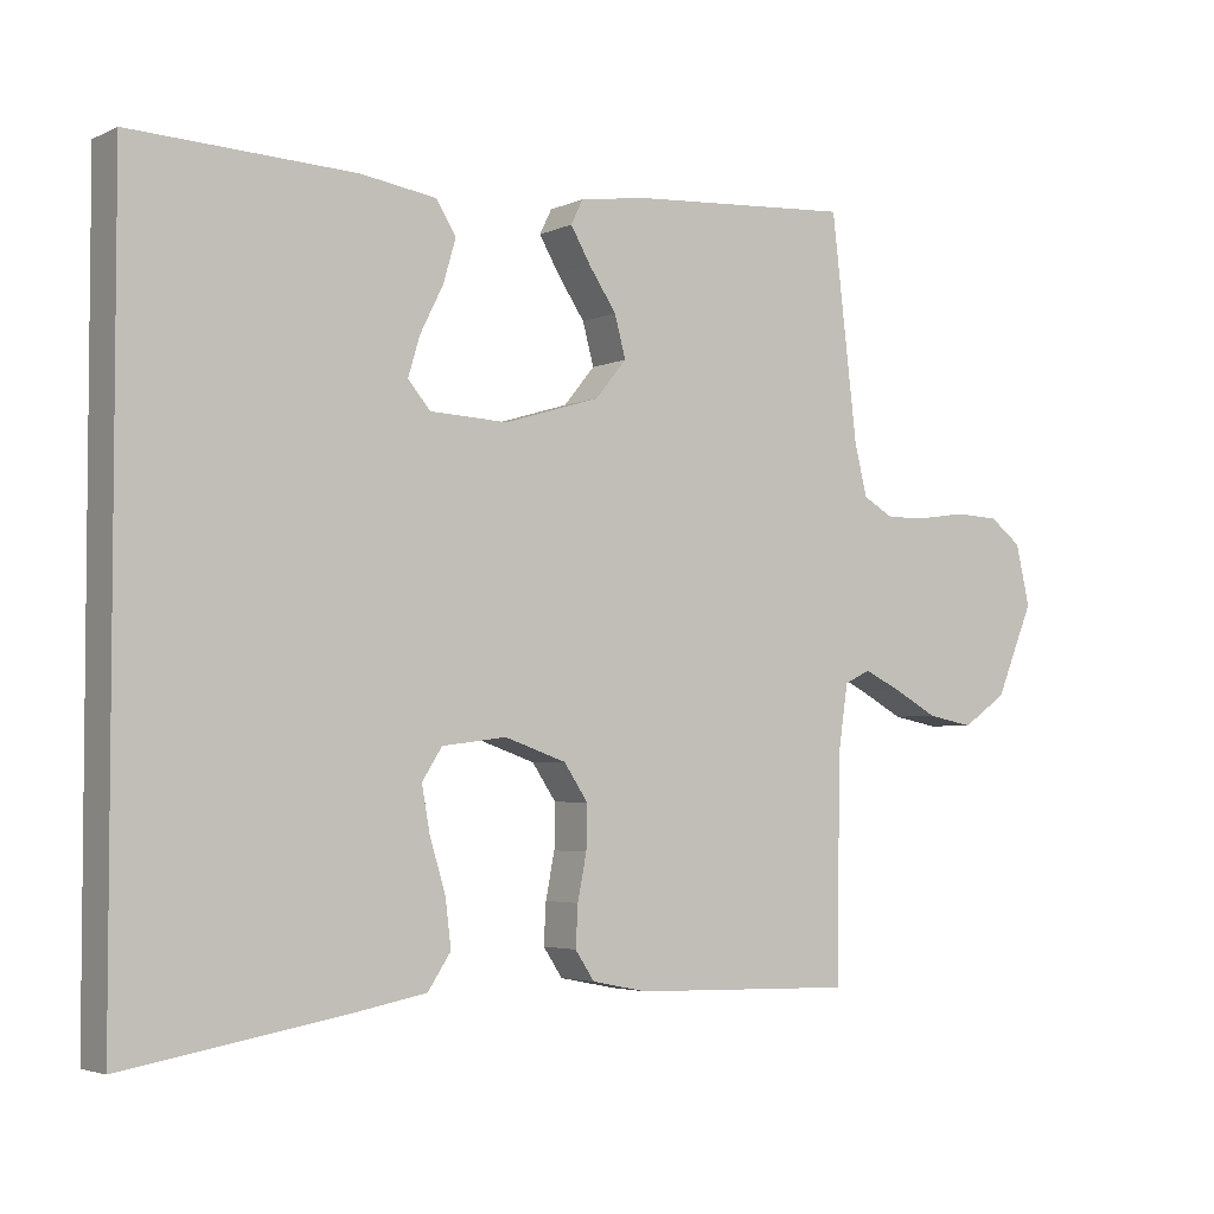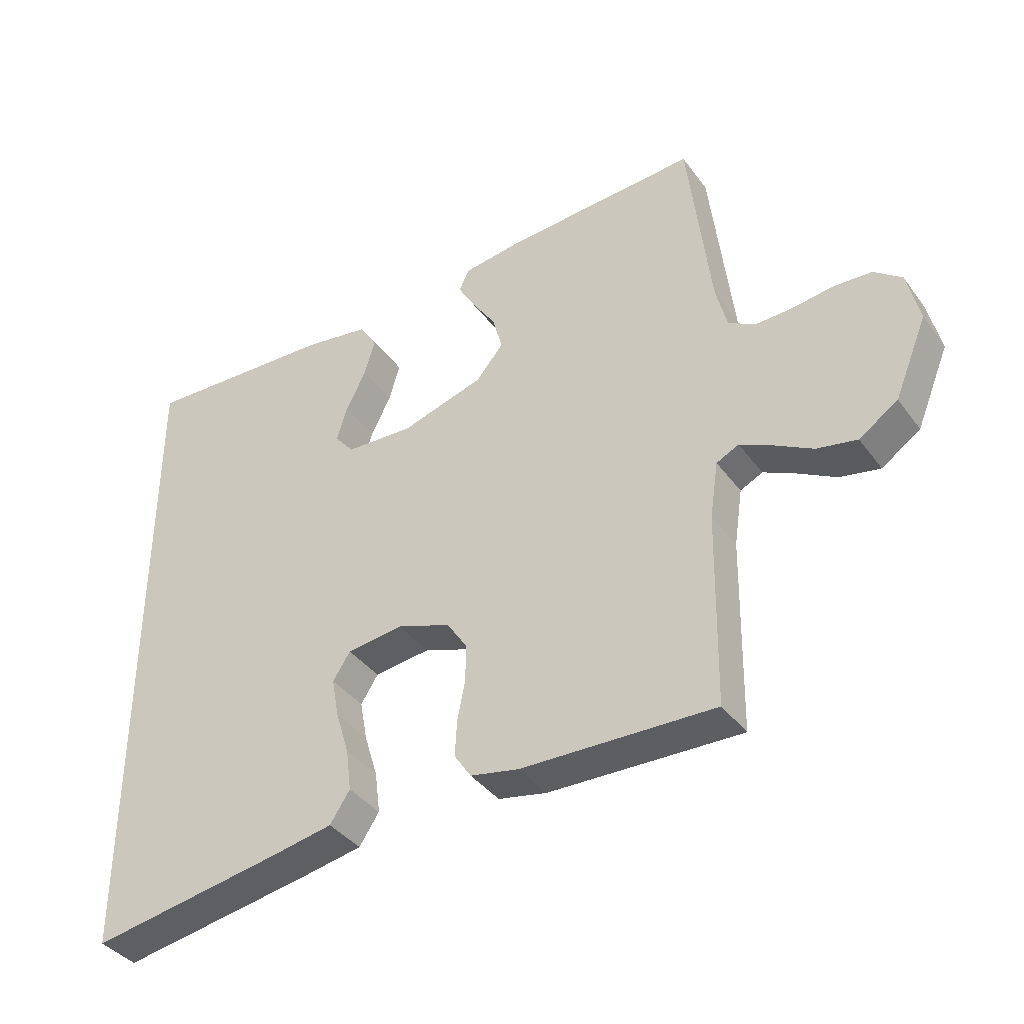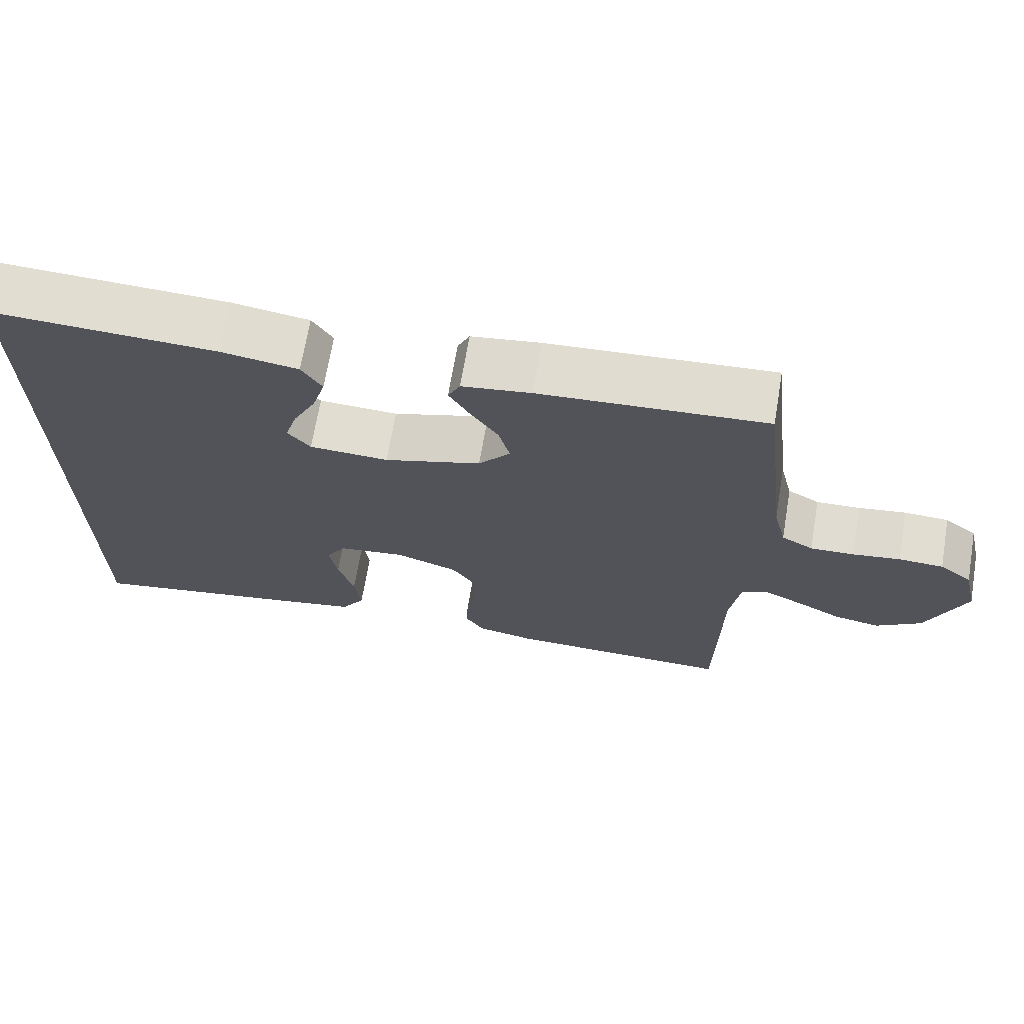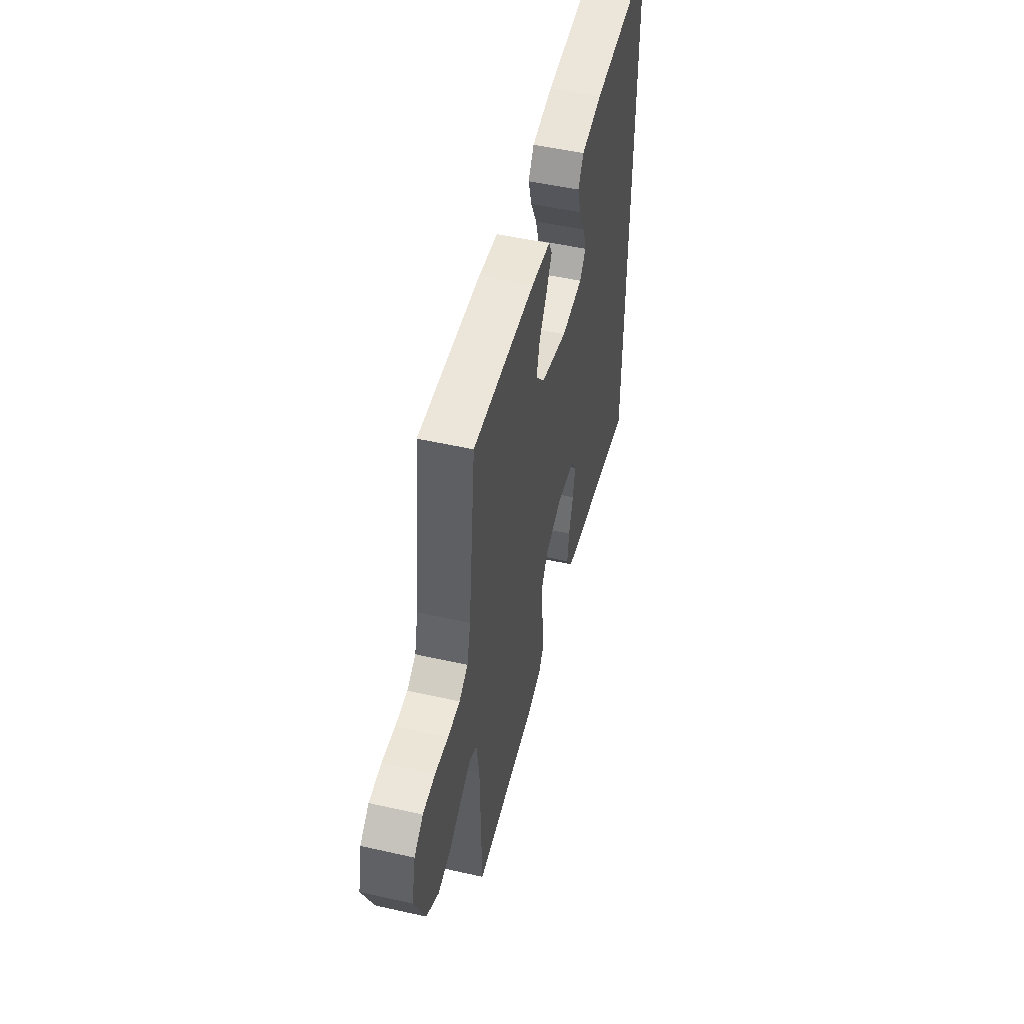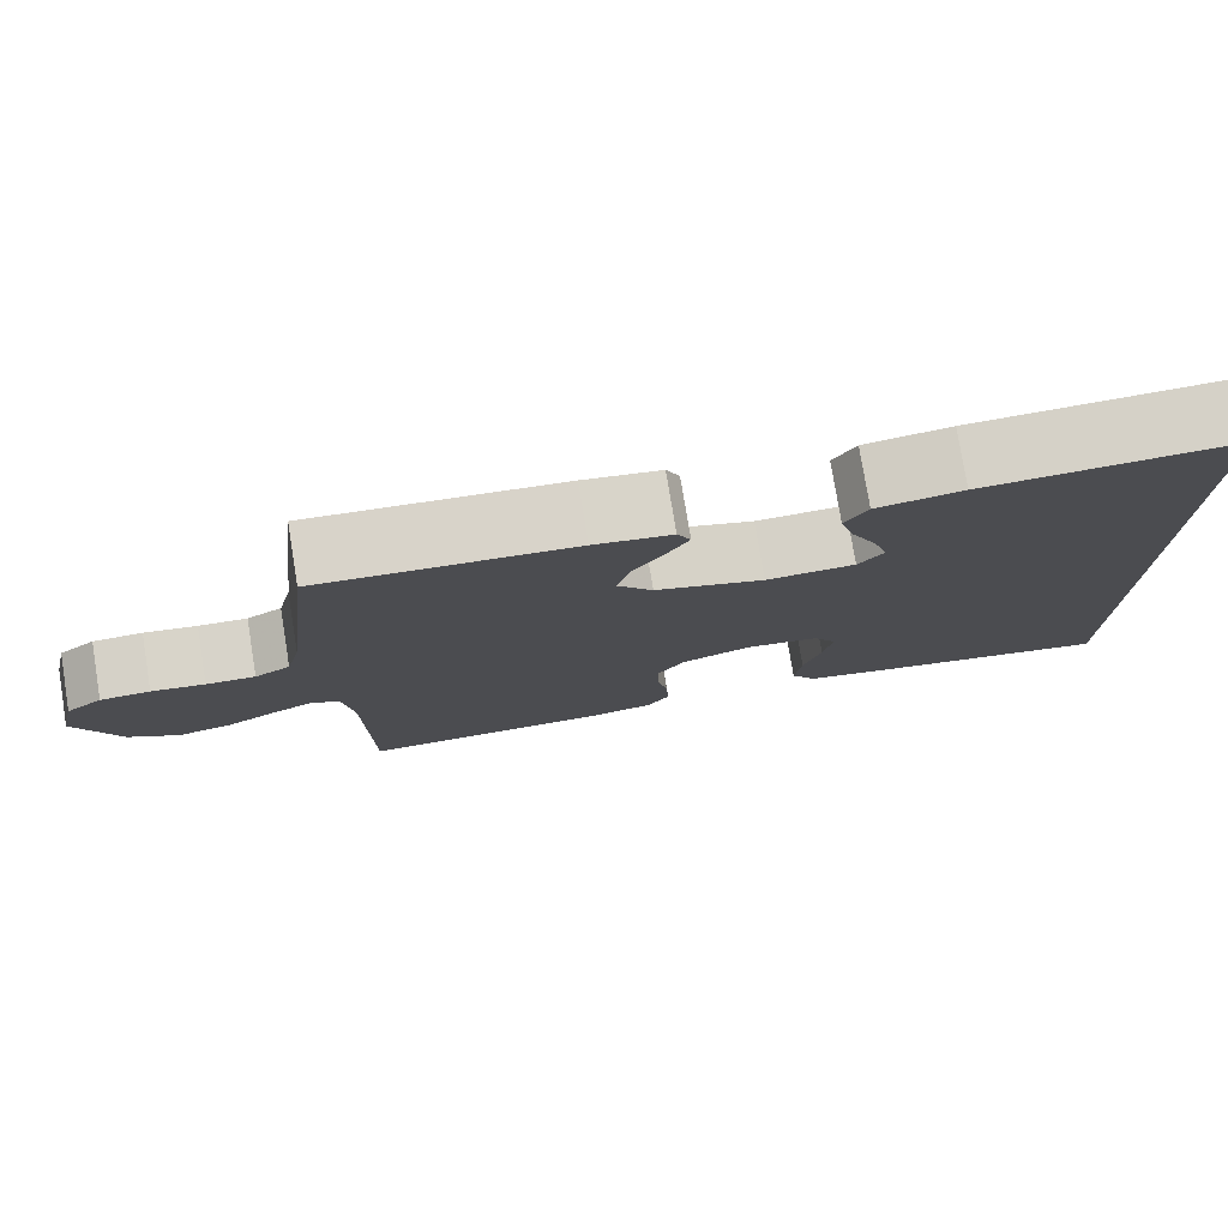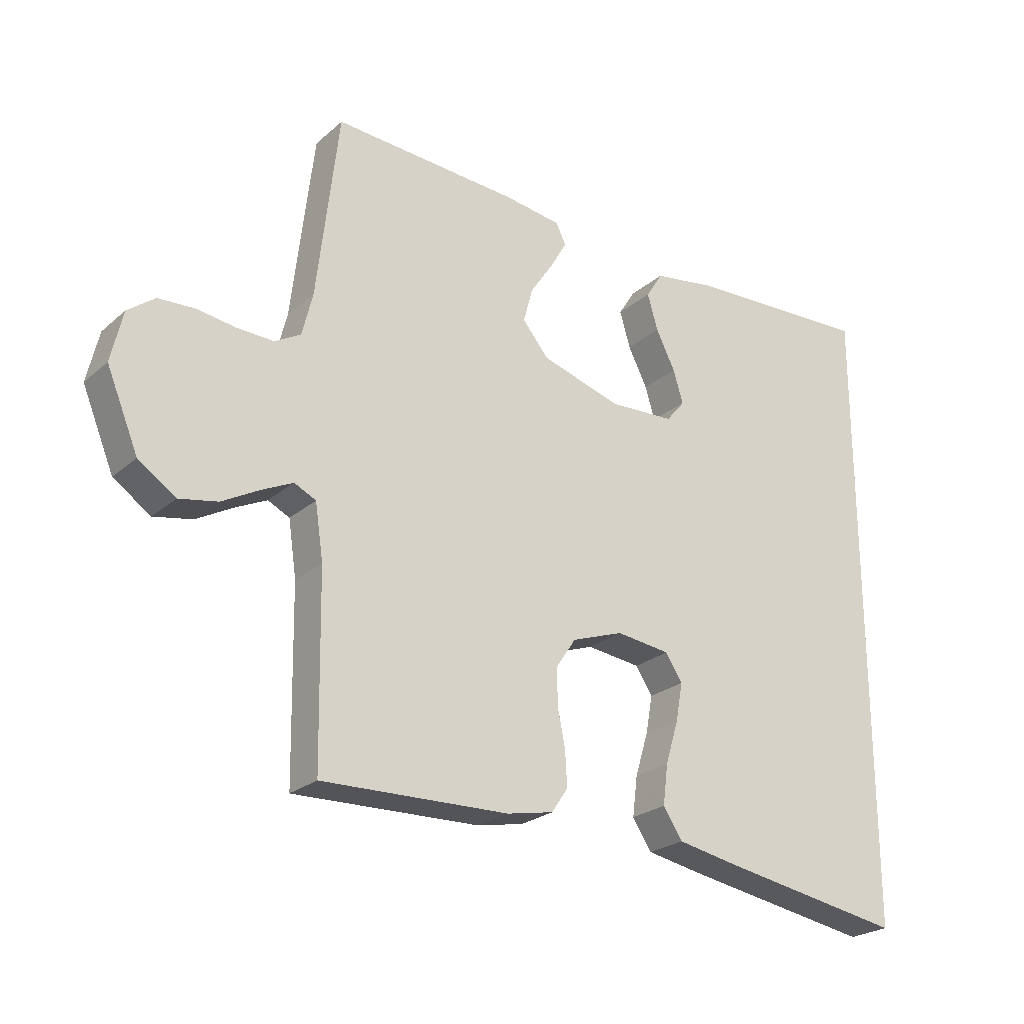
<metadata>
{"format":"obj","ext":"obj","renderer":"f3d","projection":"perspective","resolution":1024,"background":"white","views":[{"elev":-3.7,"azim":-34.3,"up":"+Z"},{"elev":-38.5,"azim":32.3,"up":"+Z"},{"elev":68.6,"azim":9.6,"up":"+Z"},{"elev":50.9,"azim":103.8,"up":"+Z"},{"elev":77.5,"azim":170.7,"up":"+Z"},{"elev":-24.1,"azim":144.2,"up":"+Z"}]}
</metadata>
<code>
v 0.5 0.07 0.5
v 0.535 0.07 0.2
v 0.552 0.07 0.131
v 0.594 0.07 0.107
v 0.652 0.07 0.109
v 0.715 0.07 0.118
v 0.774 0.07 0.115
v 0.817 0.07 0.082
v 0.836 0.07 0
v 0.785 0.07 -0.123
v 0.725 0.07 -0.164
v 0.663 0.07 -0.152
v 0.603 0.07 -0.119
v 0.553 0.07 -0.095
v 0.518 0.07 -0.112
v 0.505 0.07 -0.2
v 0.5 0.07 -0.5
v 0.2 0.07 -0.492
v 0.125 0.07 -0.477
v 0.099 0.07 -0.438
v 0.102 0.07 -0.383
v 0.114 0.07 -0.322
v 0.115 0.07 -0.263
v 0.083 0.07 -0.215
v 0 0.07 -0.186
v -0.087 0.07 -0.197
v -0.114 0.07 -0.239
v -0.103 0.07 -0.3
v -0.082 0.07 -0.369
v -0.074 0.07 -0.433
v -0.105 0.07 -0.48
v -0.2 0.07 -0.498
v -0.5 0.07 -0.549
v -0.5 0.07 0.473
v -0.2 0.07 0.46
v -0.098 0.07 0.444
v -0.071 0.07 0.401
v -0.088 0.07 0.343
v -0.119 0.07 0.281
v -0.135 0.07 0.228
v -0.105 0.07 0.192
v 0 0.07 0.187
v 0.129 0.07 0.226
v 0.171 0.07 0.277
v 0.156 0.07 0.333
v 0.119 0.07 0.388
v 0.092 0.07 0.435
v 0.108 0.07 0.468
v 0.2 0.07 0.481
v 0.5 0 0.5
v 0.535 0 0.2
v 0.552 0 0.131
v 0.594 0 0.107
v 0.652 0 0.109
v 0.715 0 0.118
v 0.774 0 0.115
v 0.817 0 0.082
v 0.836 0 0
v 0.785 0 -0.123
v 0.725 0 -0.164
v 0.663 0 -0.152
v 0.603 0 -0.119
v 0.553 0 -0.095
v 0.518 0 -0.112
v 0.505 0 -0.2
v 0.5 0 -0.5
v 0.2 0 -0.492
v 0.125 0 -0.477
v 0.099 0 -0.438
v 0.102 0 -0.383
v 0.114 0 -0.322
v 0.115 0 -0.263
v 0.083 0 -0.215
v 0 0 -0.186
v -0.087 0 -0.197
v -0.114 0 -0.239
v -0.103 0 -0.3
v -0.082 0 -0.369
v -0.074 0 -0.433
v -0.105 0 -0.48
v -0.2 0 -0.498
v -0.5 0 -0.549
v -0.5 0 0.473
v -0.2 0 0.46
v -0.098 0 0.444
v -0.071 0 0.401
v -0.088 0 0.343
v -0.119 0 0.281
v -0.135 0 0.228
v -0.105 0 0.192
v 0 0 0.187
v 0.129 0 0.226
v 0.171 0 0.277
v 0.156 0 0.333
v 0.119 0 0.388
v 0.092 0 0.435
v 0.108 0 0.468
v 0.2 0 0.481
f 49 1 2
f 48 49 2
f 47 48 2
f 46 47 2
f 45 46 2
f 44 45 2 3
f 43 44 3 4
f 42 43 4
f 41 42 4
f 37 38 39
f 36 37 39
f 35 36 39
f 34 35 39
f 34 39 40
f 32 33 34
f 31 32 34
f 30 31 34
f 29 30 34
f 28 29 34
f 27 28 34
f 34 40 41
f 27 34 41
f 26 27 41
f 20 21 22
f 19 20 22
f 18 19 22
f 17 18 22
f 16 17 22
f 15 16 22 23
f 14 15 23 24
f 11 12 13
f 10 11 13
f 9 10 13
f 8 9 13
f 7 8 13
f 6 7 13
f 5 6 13
f 4 5 13 14
f 41 4 14
f 26 41 14
f 25 26 14
f 14 24 25
f 51 50 98
f 51 98 97
f 51 97 96
f 51 96 95
f 51 95 94
f 52 51 94 93
f 53 52 93 92
f 53 92 91
f 53 91 90
f 88 87 86
f 88 86 85
f 88 85 84
f 88 84 83
f 89 88 83
f 83 82 81
f 83 81 80
f 83 80 79
f 83 79 78
f 83 78 77
f 83 77 76
f 90 89 83
f 90 83 76
f 90 76 75
f 71 70 69
f 71 69 68
f 71 68 67
f 71 67 66
f 71 66 65
f 72 71 65 64
f 73 72 64 63
f 62 61 60
f 62 60 59
f 62 59 58
f 62 58 57
f 62 57 56
f 62 56 55
f 62 55 54
f 63 62 54 53
f 63 53 90
f 63 90 75
f 63 75 74
f 74 73 63
f 1 50 51 2
f 2 51 52 3
f 3 52 53 4
f 4 53 54 5
f 5 54 55 6
f 6 55 56 7
f 7 56 57 8
f 8 57 58 9
f 9 58 59 10
f 10 59 60 11
f 11 60 61 12
f 12 61 62 13
f 13 62 63 14
f 14 63 64 15
f 15 64 65 16
f 16 65 66 17
f 17 66 67 18
f 18 67 68 19
f 19 68 69 20
f 20 69 70 21
f 21 70 71 22
f 22 71 72 23
f 23 72 73 24
f 24 73 74 25
f 25 74 75 26
f 26 75 76 27
f 27 76 77 28
f 28 77 78 29
f 29 78 79 30
f 30 79 80 31
f 31 80 81 32
f 32 81 82 33
f 33 82 83 34
f 34 83 84 35
f 35 84 85 36
f 36 85 86 37
f 37 86 87 38
f 38 87 88 39
f 39 88 89 40
f 40 89 90 41
f 41 90 91 42
f 42 91 92 43
f 43 92 93 44
f 44 93 94 45
f 45 94 95 46
f 46 95 96 47
f 47 96 97 48
f 48 97 98 49
f 49 98 50 1

</code>
